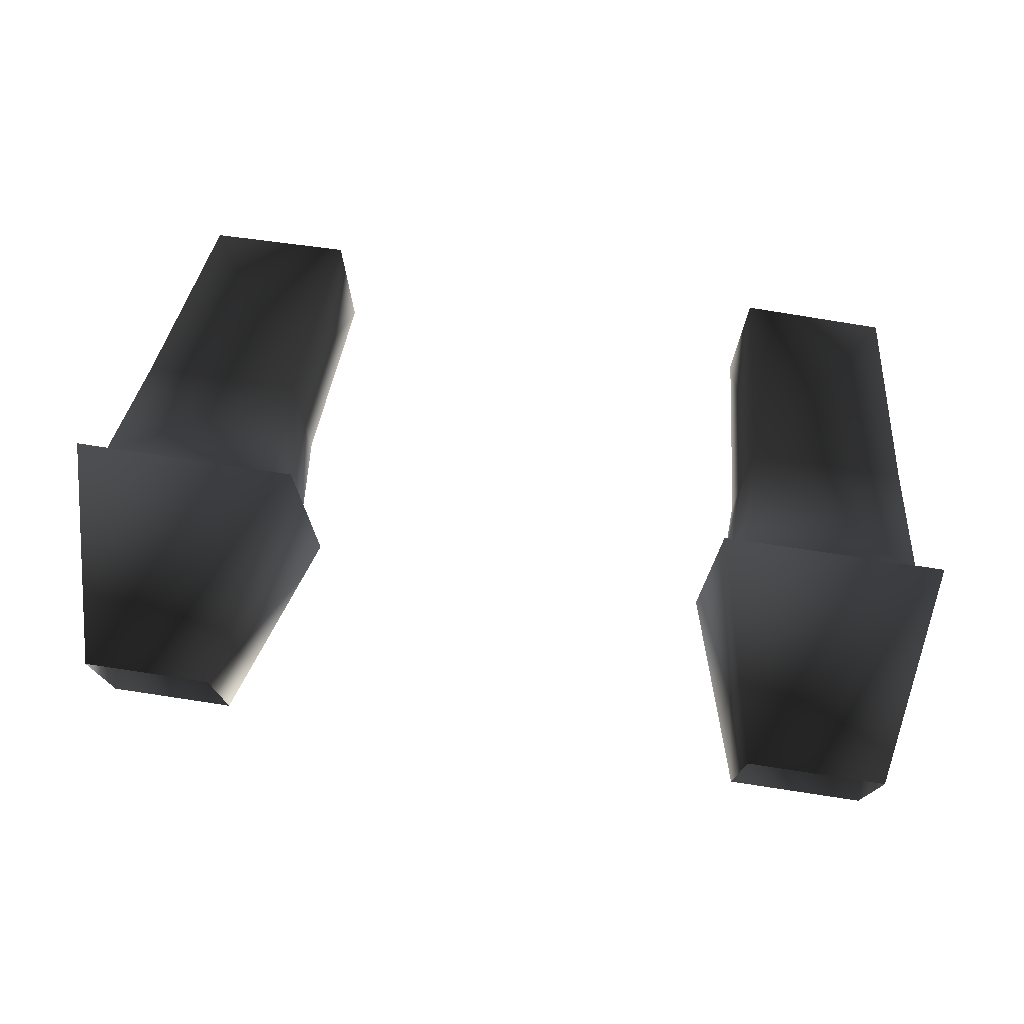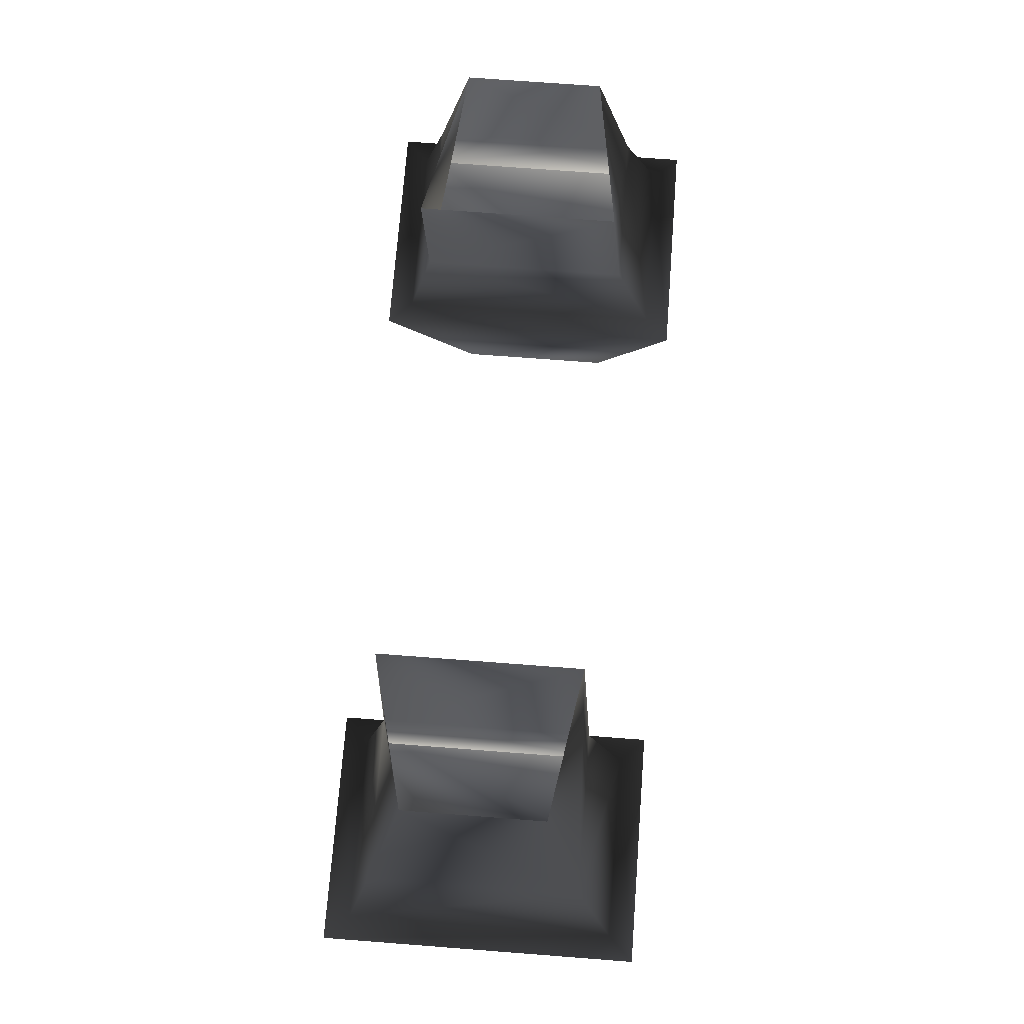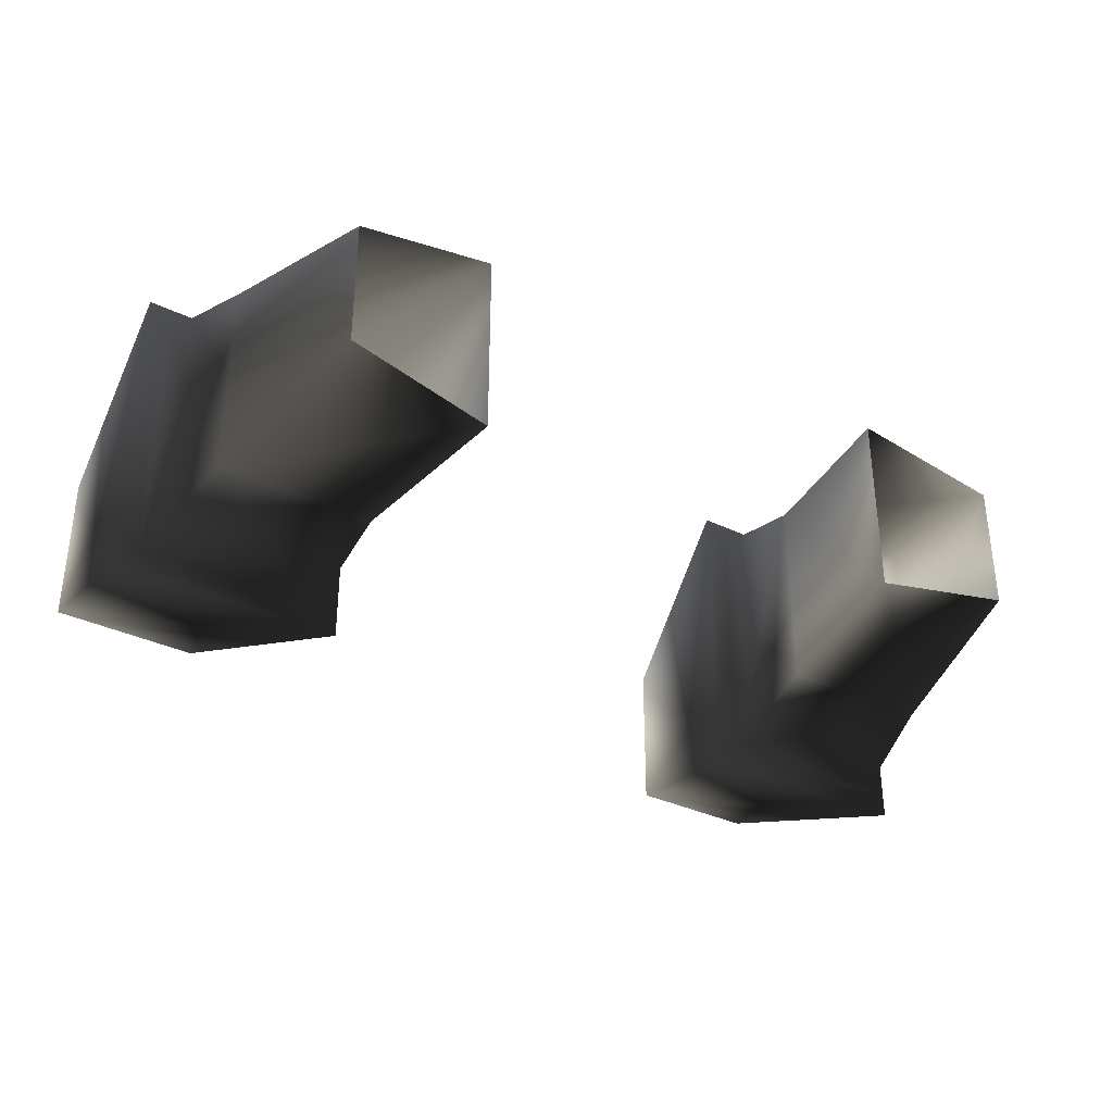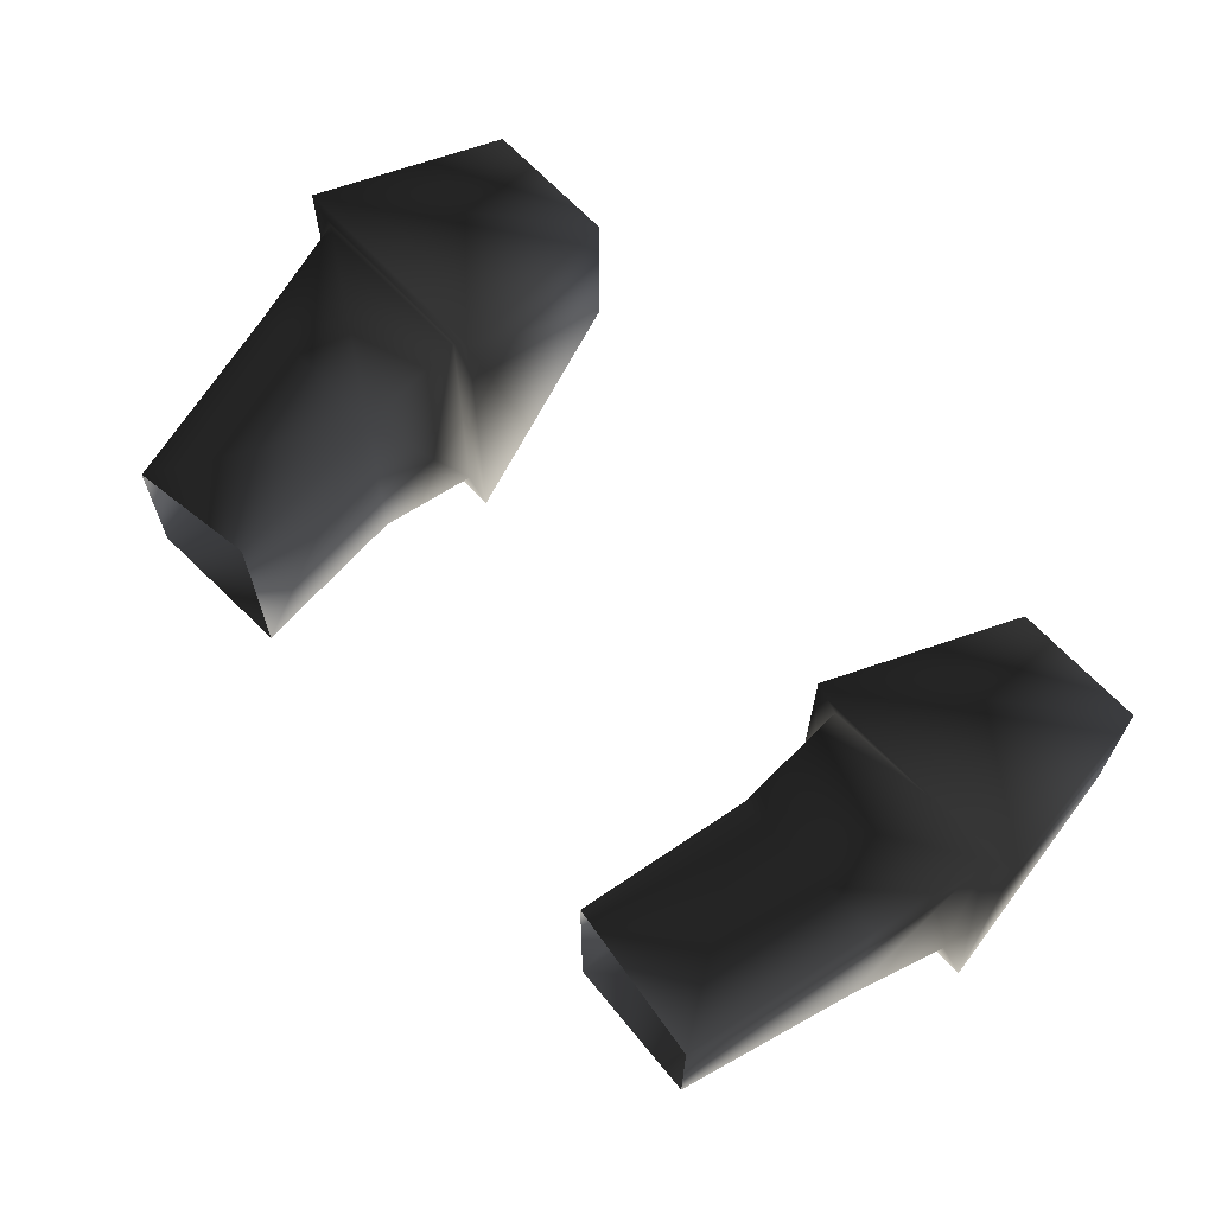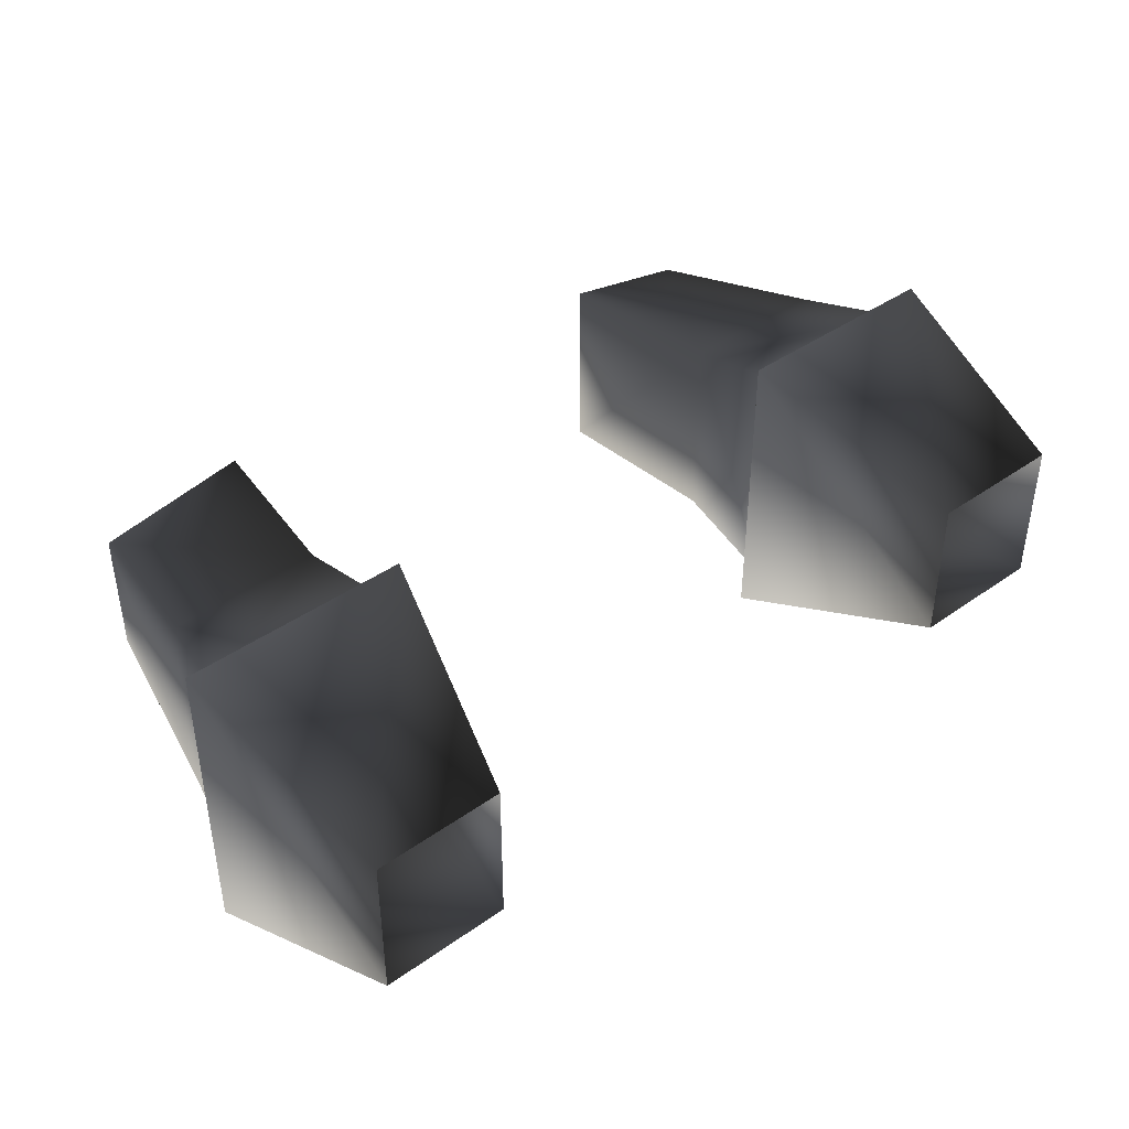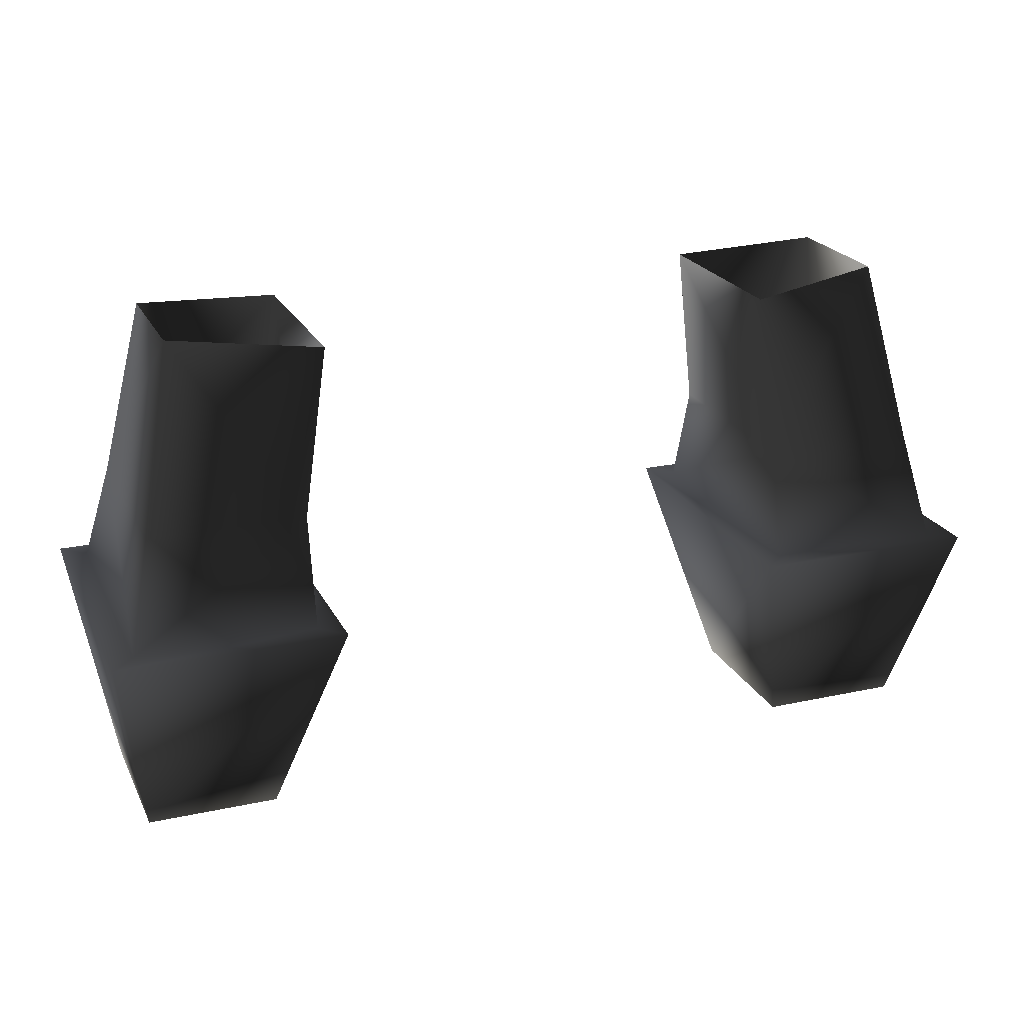
<metadata>
{"format":"obj","ext":"obj","renderer":"f3d","projection":"perspective","resolution":1024,"background":"white","views":[{"elev":74.9,"azim":8.6,"up":"+Z"},{"elev":71.1,"azim":94.4,"up":"+Y"},{"elev":-34.4,"azim":147.0,"up":"+Z"},{"elev":65.2,"azim":-132.5,"up":"+Z"},{"elev":41.4,"azim":-40.5,"up":"+Z"},{"elev":22.1,"azim":-20.7,"up":"+Y"}]}
</metadata>
<code>
o 160
v 24 103 -8
v 24 103 5
v 19 121 12
v 19 121 -14
v 36 103 -8
v 38 121 -14
v 36 103 5
v 38 121 12
v 36 121 10
v 21 121 10
v 21 121 -12
v 36 121 -12
v 34 130 -9
v 34 130 8
v 21 130 8
v 21 130 -9
v -19 121 -14
v -19 121 12
v -24 103 5
v -24 103 -8
v -38 121 -14
v -36 121 -12
v -21 121 -12
v -21 121 10
v -38 121 12
v -35 103 5
v -35 103 -8
v -36 121 10
v -34 130 -9
v -21 130 -9
v -21 130 8
v -19 144 -8
v -31 145 -6
v -31 145 5
v -34 130 8
v -19 144 8
v 19 144 -8
v 31 145 -6
v 31 145 5
v 19 144 8
f 1 2 3
f 1 3 4
f 1 4 5
f 5 4 6
f 5 6 7
f 7 6 8
f 7 8 2
f 2 8 3
f 3 8 9
f 3 9 10
f 3 10 4
f 4 10 11
f 4 11 6
f 6 11 12
f 6 12 8
f 8 12 9
f 9 12 13
f 9 13 14
f 9 14 15
f 9 15 10
f 10 15 11
f 11 15 16
f 11 16 13
f 11 13 12
f 17 18 19
f 17 19 20
f 17 20 21
f 17 21 22
f 17 22 23
f 17 23 18
f 18 23 24
f 18 24 25
f 18 25 26
f 18 26 19
f 21 20 27
f 21 27 25
f 21 25 28
f 21 28 22
f 22 28 29
f 22 29 23
f 23 29 30
f 23 30 31
f 23 31 24
f 24 31 28
f 24 28 25
f 25 27 26
f 32 30 29
f 32 29 33
f 33 29 34
f 34 29 35
f 34 35 31
f 34 31 36
f 36 31 32
f 32 31 30
f 35 28 31
f 28 35 29
f 13 16 37
f 13 37 38
f 13 38 39
f 13 39 14
f 14 39 15
f 15 39 40
f 15 40 37
f 15 37 16

</code>
